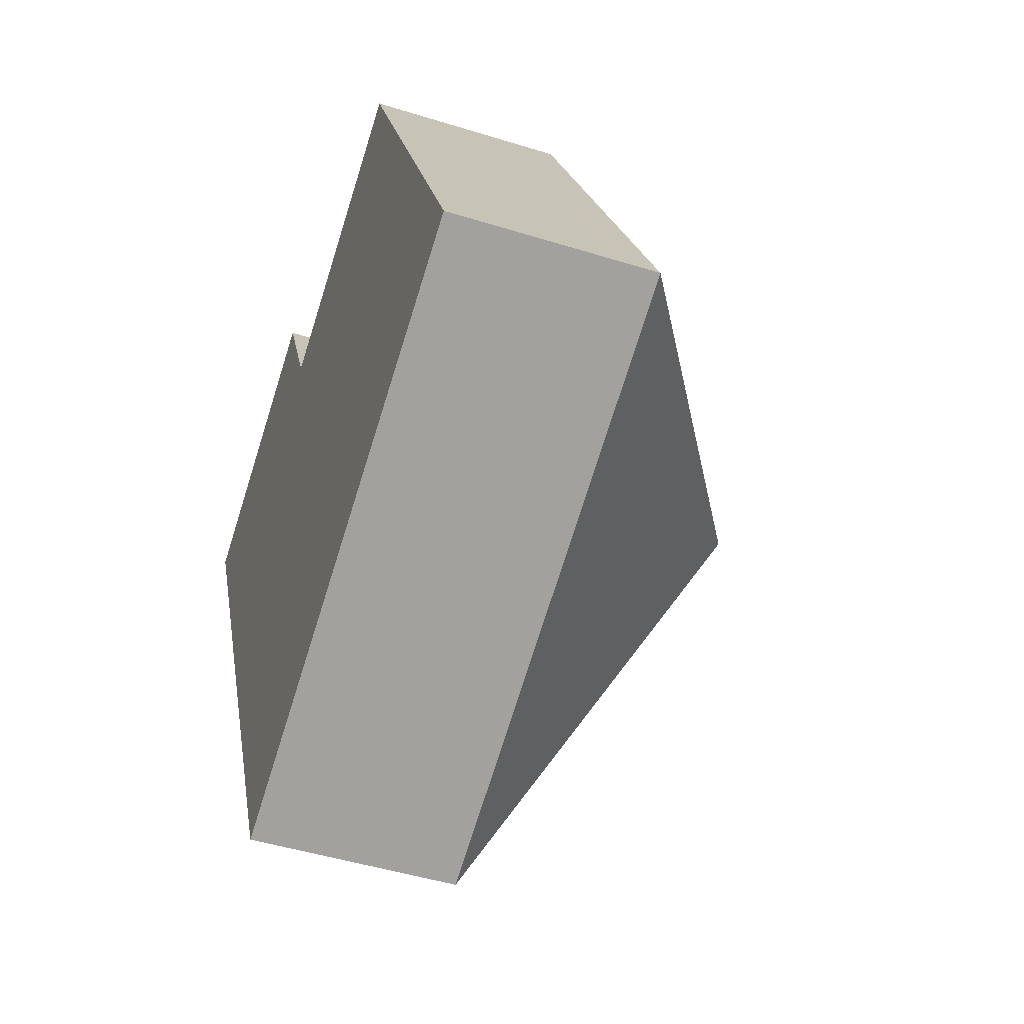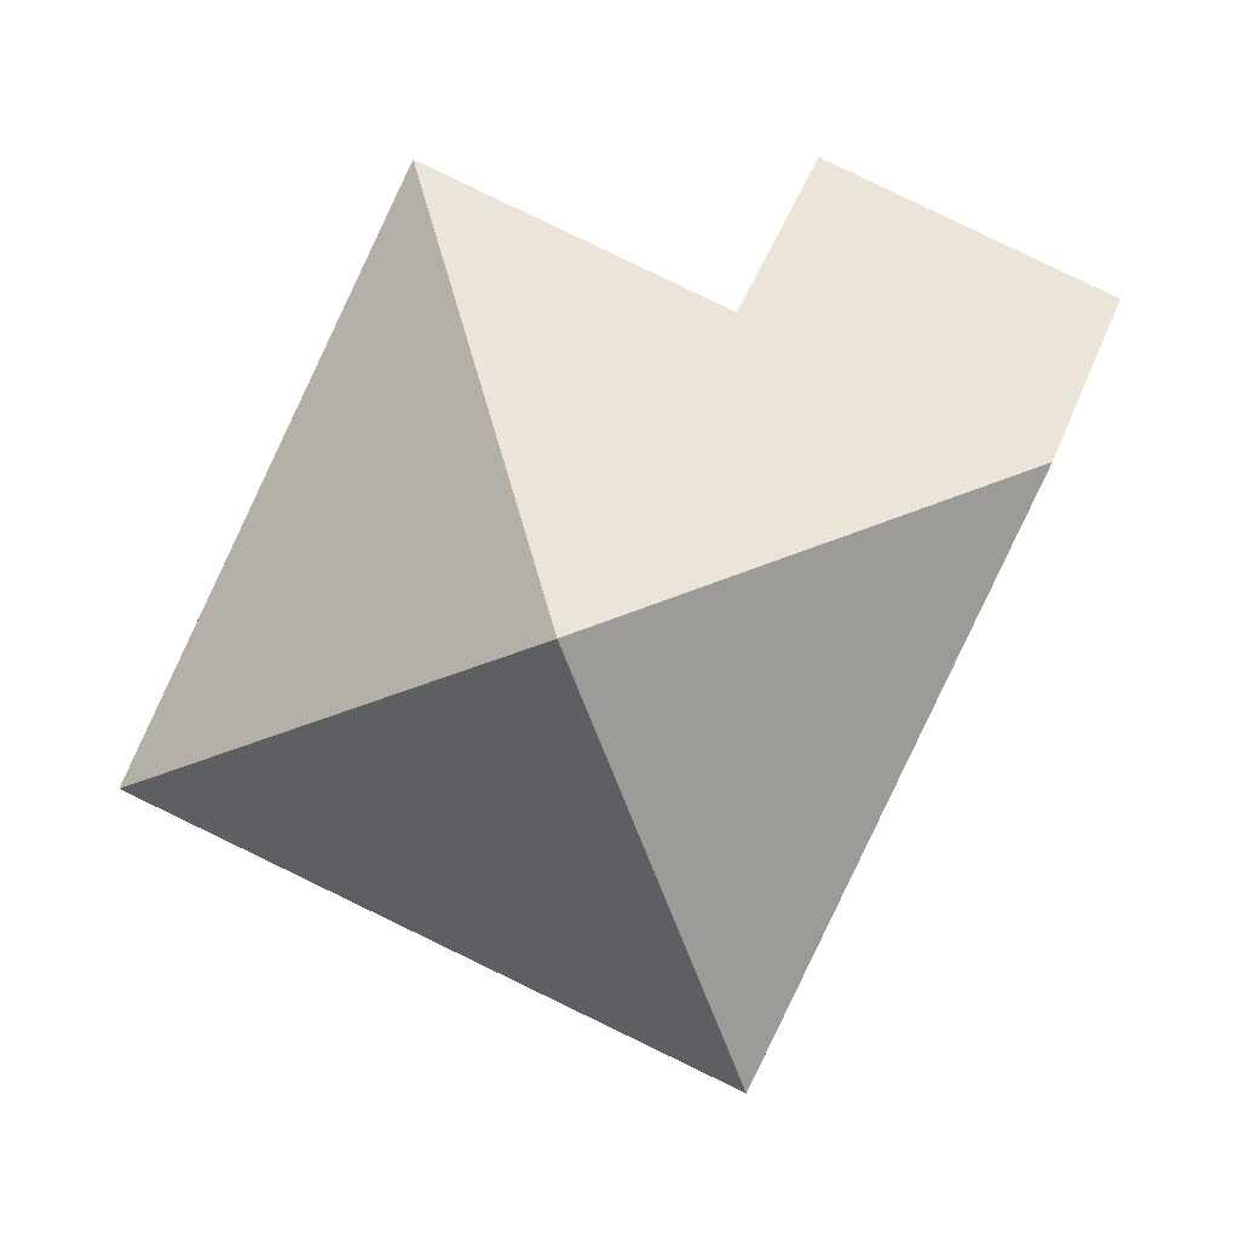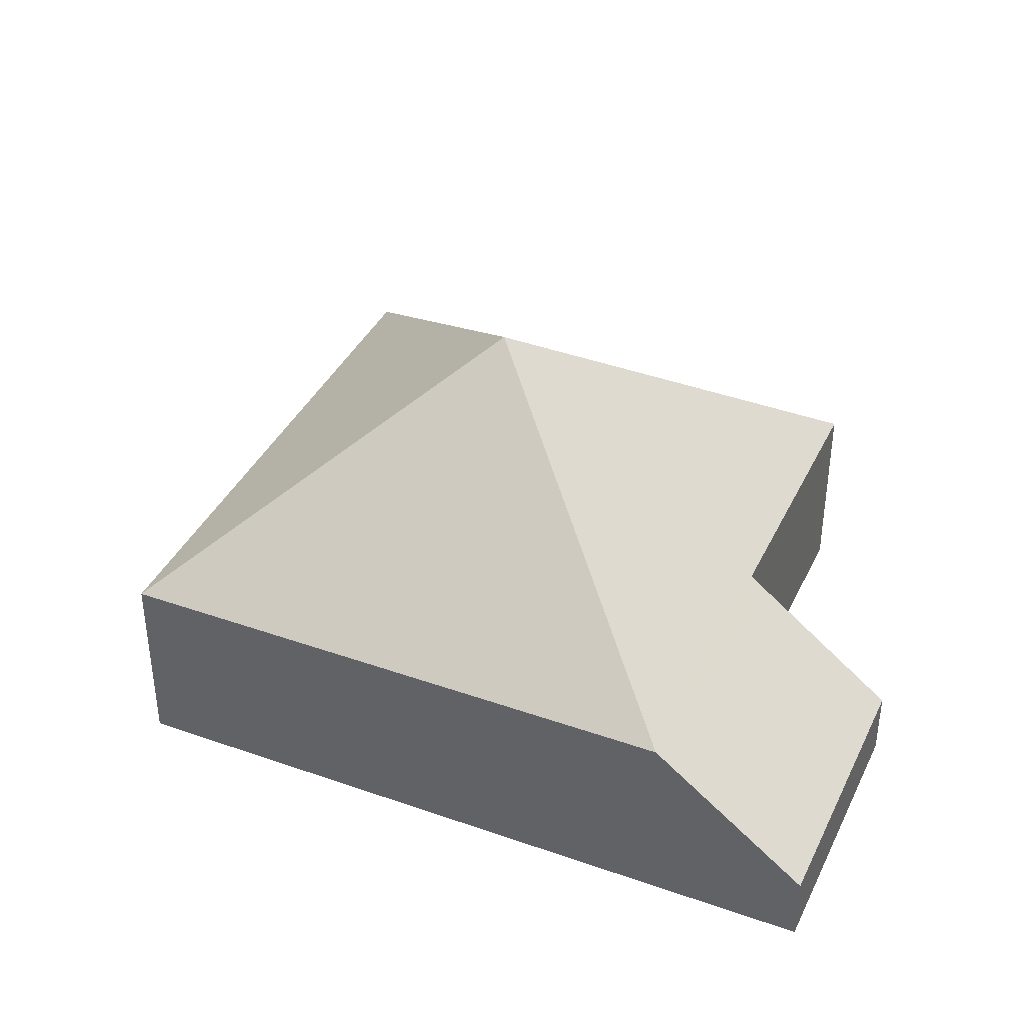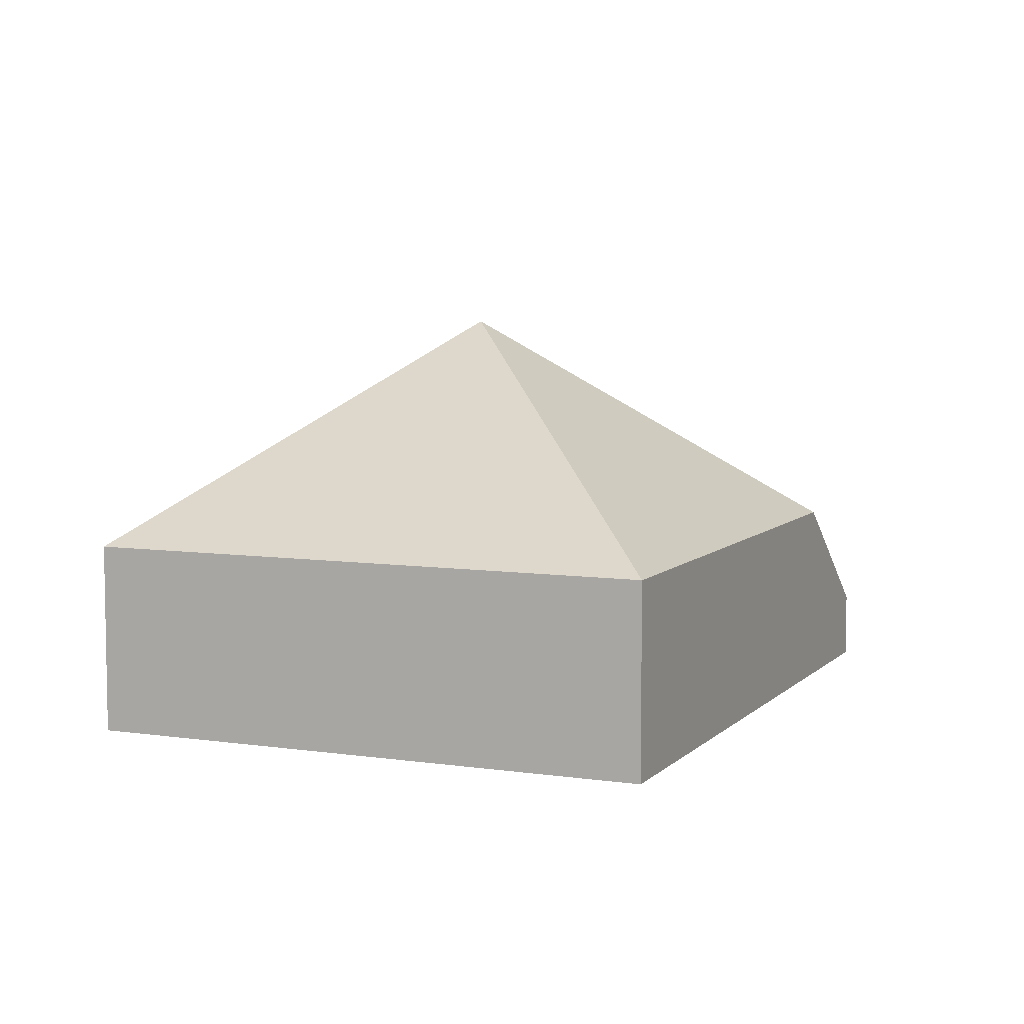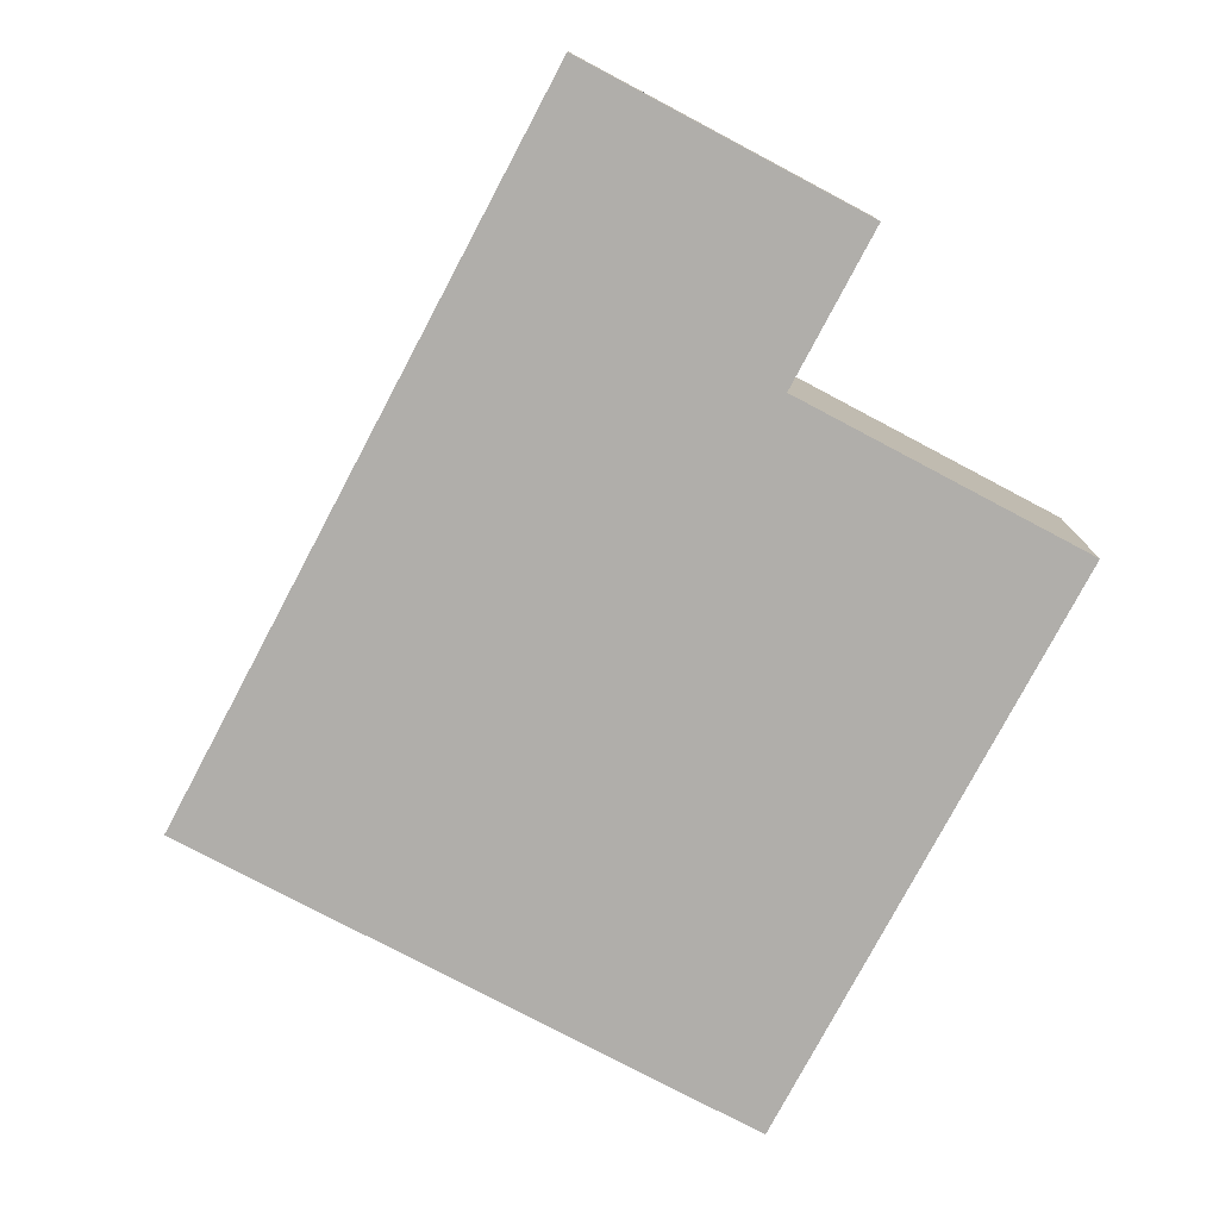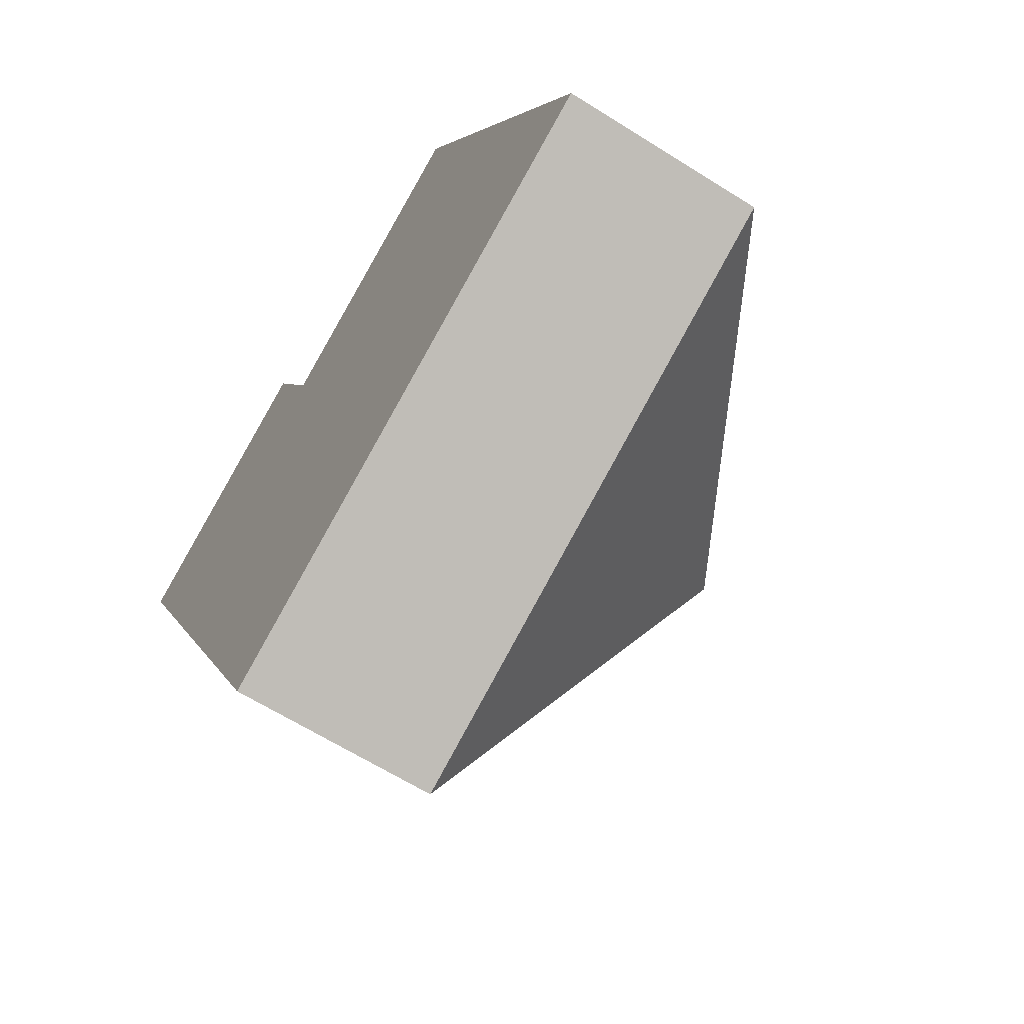
<metadata>
{"format":"obj","ext":"obj","renderer":"f3d","projection":"perspective","resolution":1024,"background":"white","views":[{"elev":-47.4,"azim":70.6,"up":"+Z"},{"elev":2.0,"azim":-176.4,"up":"+Z"},{"elev":39.0,"azim":-91.7,"up":"+Y"},{"elev":6.7,"azim":177.9,"up":"+Y"},{"elev":-77.7,"azim":-53.4,"up":"+Y"},{"elev":-64.2,"azim":57.6,"up":"+Z"}]}
</metadata>
<code>
v  3.899 3.555 -2.383
v  5.083 1.633 0.931
v  7.219 1.633 -3.55
v  2.715 1.632 -5.696
v  0.579 1.632 -1.215
v  2.212 0.59 1.054
v  0.536 1.555 -1.125
v  0 0.59 3.613e-17
v  2.748 1.555 -0.071
v  2.791 1.633 -0.161
v  0 0 0
v  2.212 -6.454e-17 1.054
v  2.791 9.858e-18 -0.161
v  5.083 -5.701e-17 0.931
v  2.748 4.348e-18 -0.071
v  7.219 2.174e-16 -3.55
v  2.715 3.488e-16 -5.696
v  0.579 7.44e-17 -1.215
v  0.536 6.889e-17 -1.125
g defaultobject
f 1 2 3
f 1 3 4
f 1 4 5
f 6 7 8
f 7 6 5
f 5 6 9
f 5 9 10
f 5 10 1
f 1 10 2
f 11 6 8
f 6 11 12
f 13 2 10
f 2 13 14
f 12 9 6
f 9 12 15
f 9 15 10
f 10 15 13
f 14 3 2
f 3 14 16
f 16 4 3
f 4 16 17
f 17 5 4
f 5 17 18
f 5 18 7
f 7 18 8
f 8 18 19
f 8 19 11
f 14 17 16
f 17 14 13
f 17 13 18
f 18 13 15
f 18 15 12
f 18 12 11
f 18 11 19

</code>
